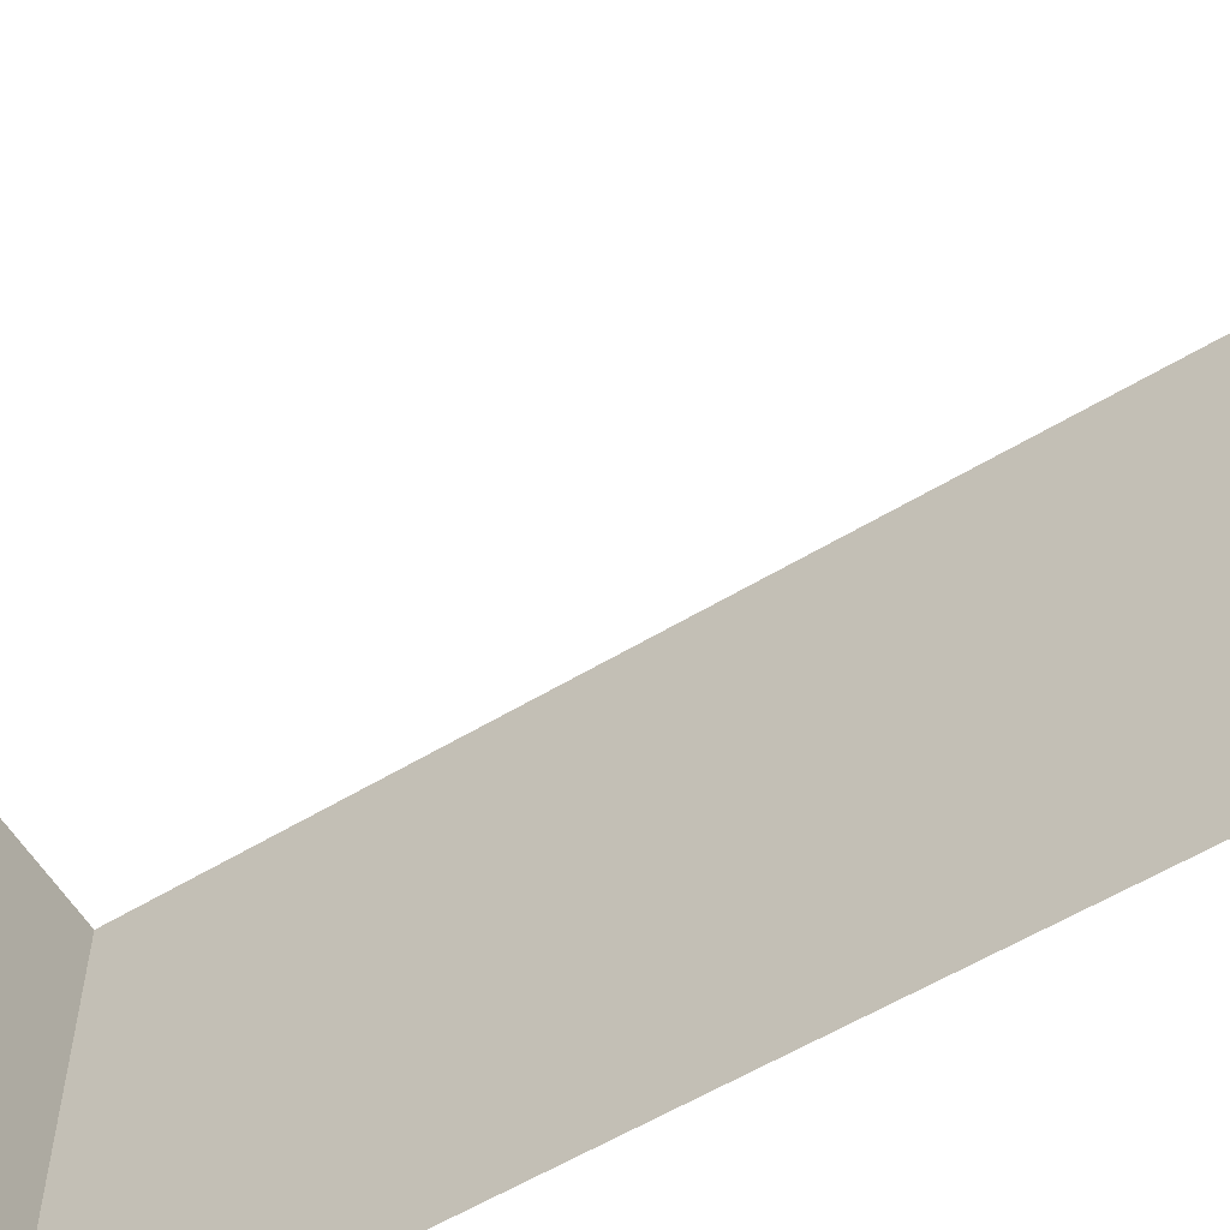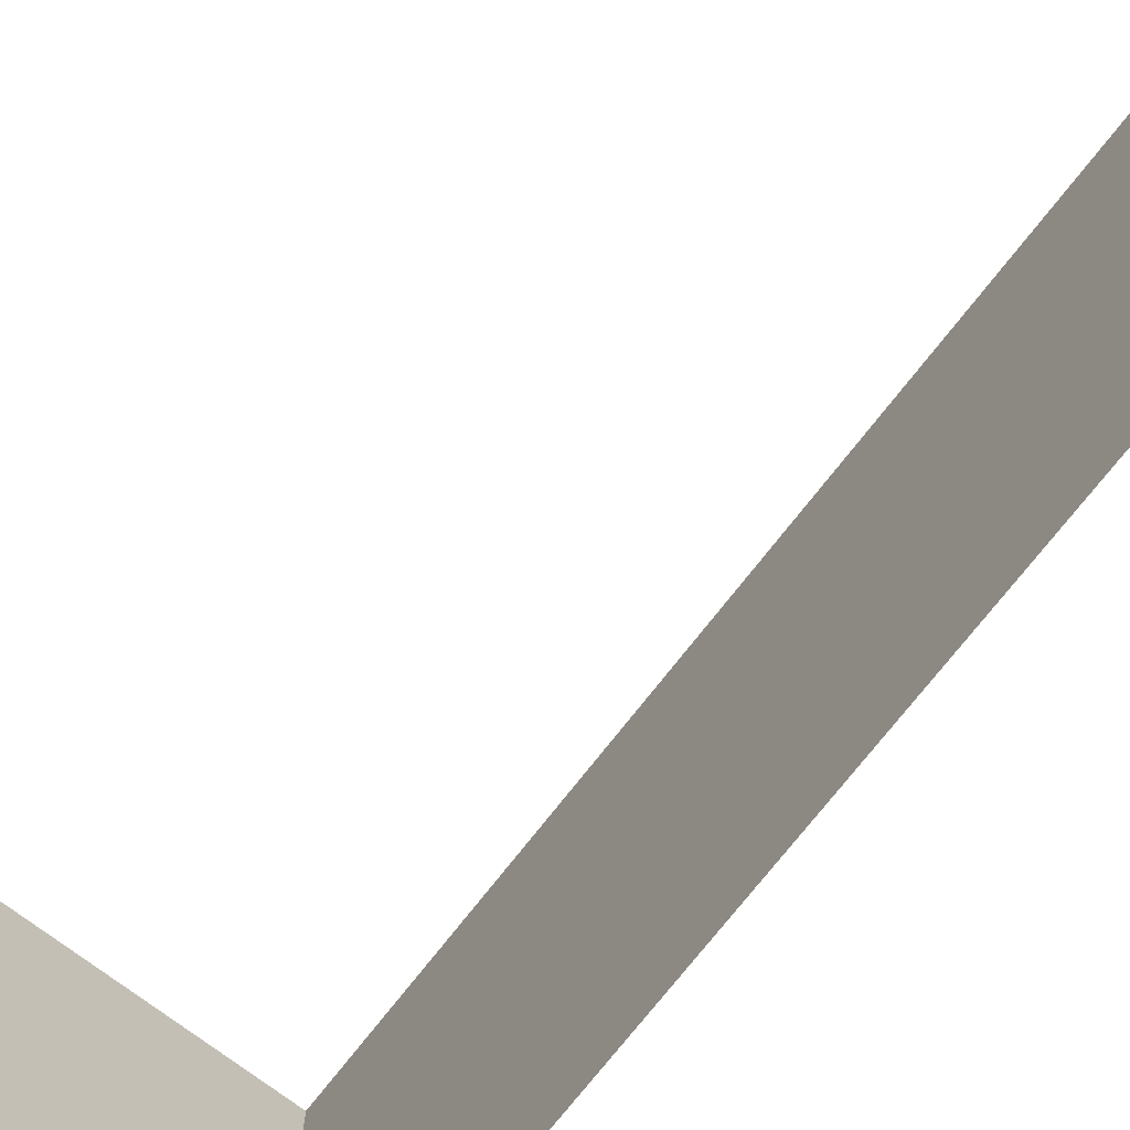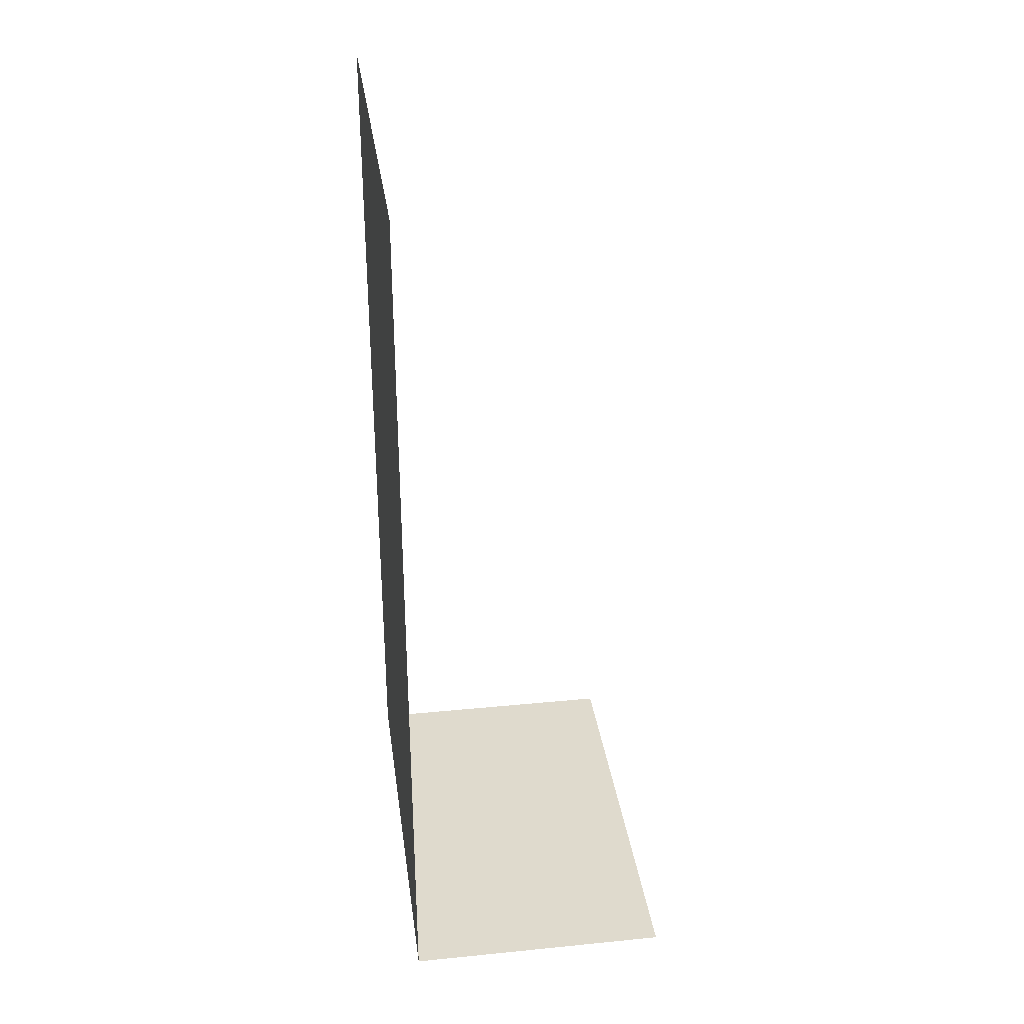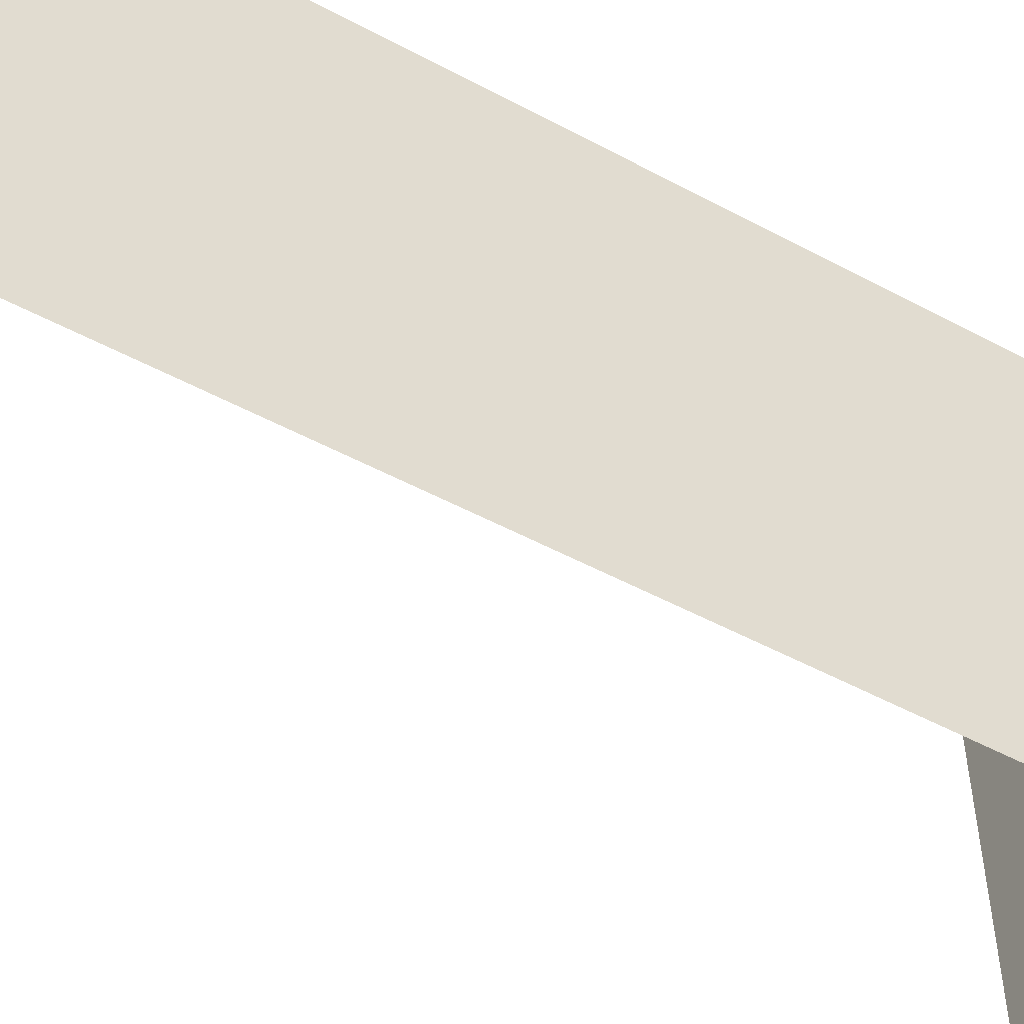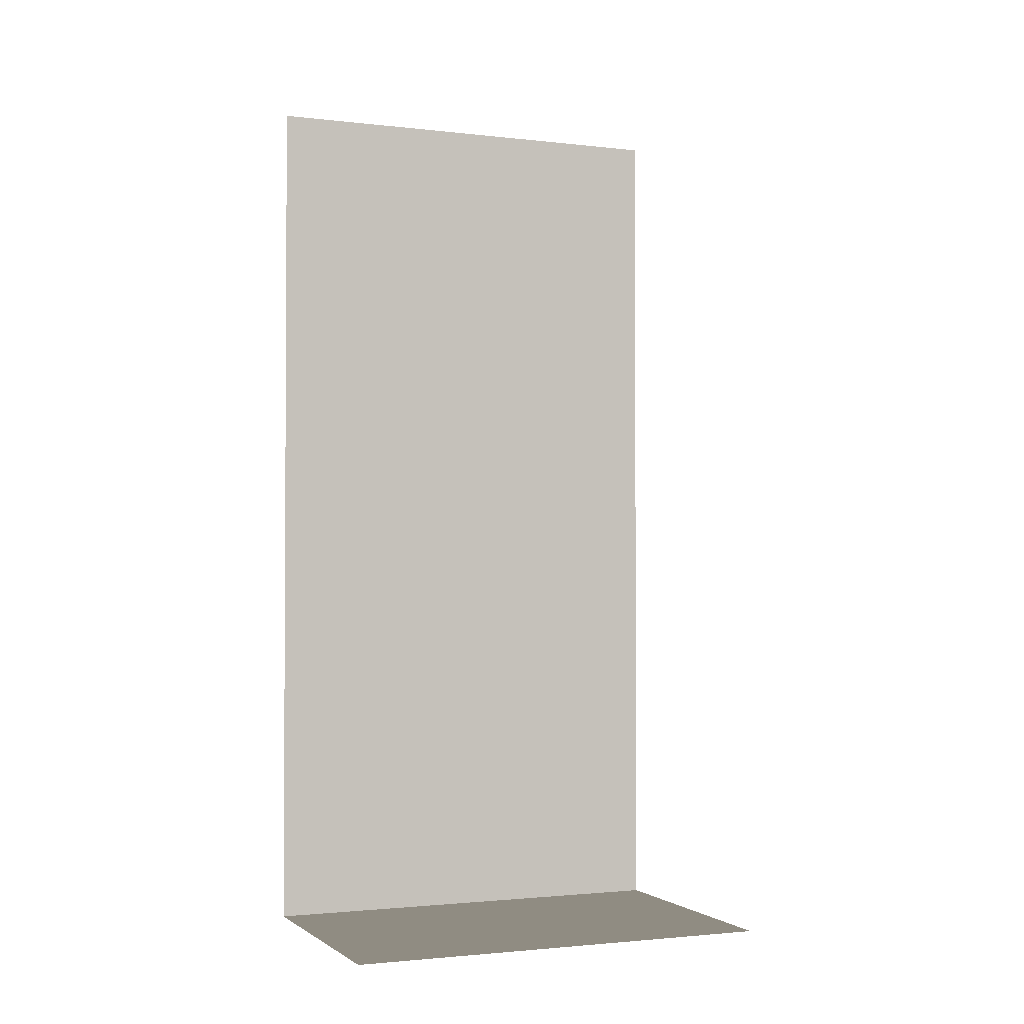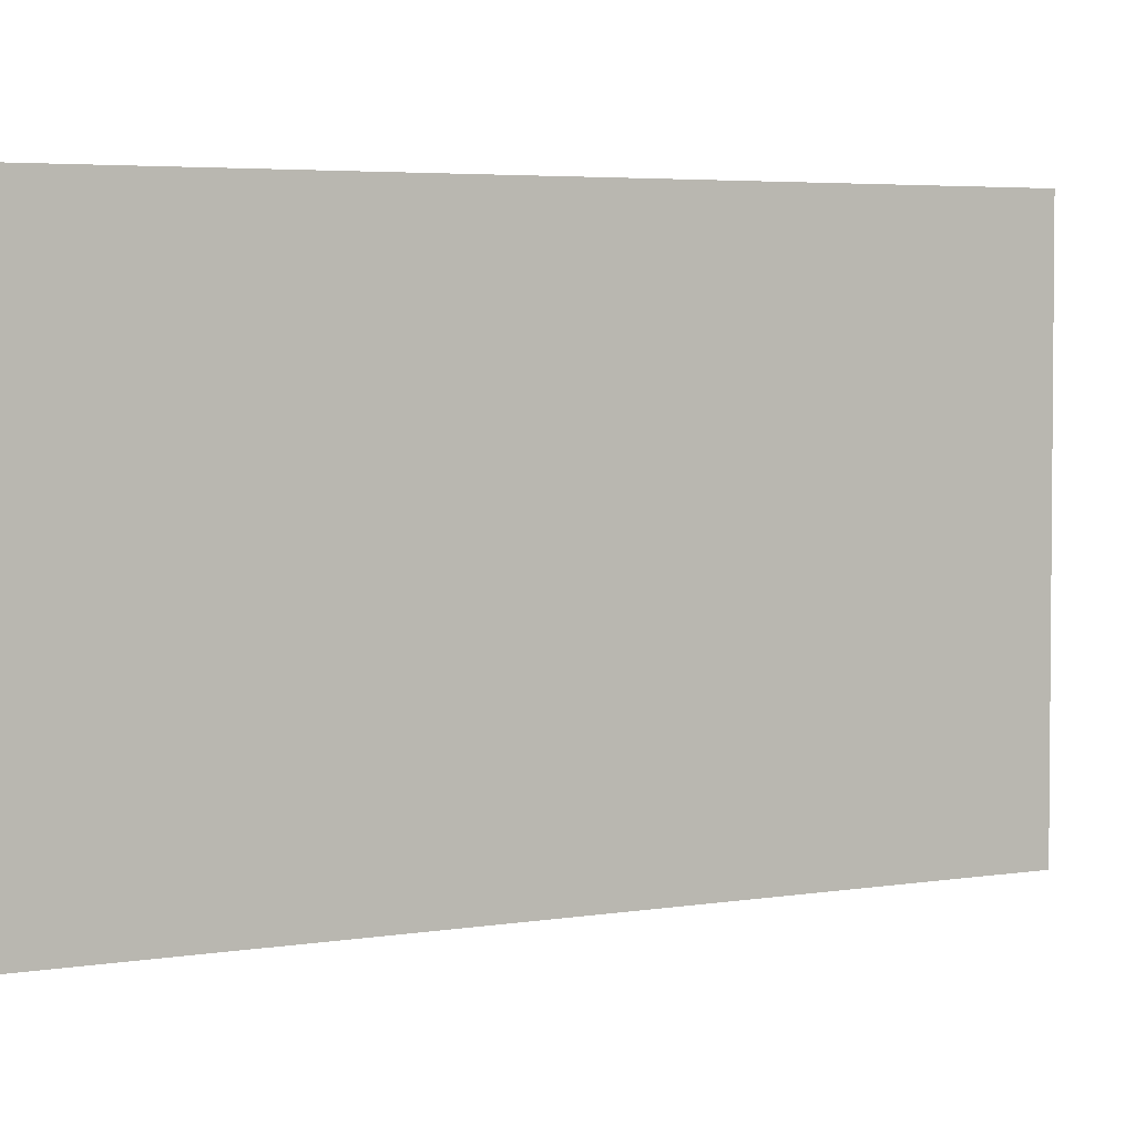
<metadata>
{"format":"obj","ext":"obj","renderer":"f3d","projection":"perspective","resolution":1024,"background":"white","views":[{"elev":-58.9,"azim":-58.3,"up":"+Y"},{"elev":-72.2,"azim":-37.6,"up":"+Y"},{"elev":32.8,"azim":172.2,"up":"+Z"},{"elev":-52.3,"azim":60.0,"up":"+Y"},{"elev":-1.9,"azim":-112.6,"up":"+Z"},{"elev":3.8,"azim":-121.7,"up":"+Y"}]}
</metadata>
<code>
g Line195
v -1.045e+04 -1567 1.238e+04
v -1.045e+04 -1249 1.238e+04
v -1.057e+04 -1249 1.238e+04
v -1.057e+04 -1567 1.238e+04
v -1.032e+04 -1567 1.258e+04
v -1.032e+04 -1249 1.258e+04
v -1.032e+04 -1249 1.238e+04
v -1.032e+04 -1567 1.238e+04
v -1.032e+04 -1567 1.278e+04
v -1.032e+04 -1249 1.278e+04
v -1.032e+04 -1567 1.308e+04
v -1.032e+04 -1249 1.308e+04
v -1.032e+04 -1249 1.298e+04
v -1.032e+04 -1567 1.298e+04
v -1.032e+04 -1567 1.288e+04
v -1.032e+04 -1249 1.288e+04
v -1.032e+04 -1567 1.238e+04
v -1.032e+04 -1249 1.238e+04
v -1.032e+04 -1567 1.318e+04
v -1.032e+04 -1249 1.318e+04
v -1.045e+04 -1176 1.238e+04
v -1.057e+04 -1176 1.238e+04
v -1.032e+04 -1176 1.258e+04
v -1.032e+04 -1176 1.238e+04
v -1.032e+04 -1176 1.278e+04
v -1.032e+04 -1176 1.308e+04
v -1.032e+04 -1176 1.298e+04
v -1.032e+04 -1176 1.288e+04
v -1.032e+04 -1176 1.238e+04
v -1.032e+04 -1176 1.318e+04
f 1 3 4
f 3 1 2
f 17 2 1
f 2 17 18
f 22 3 21
f 2 21 3
f 21 2 29
f 18 29 2
f 5 7 8
f 7 5 6
f 9 6 5
f 6 9 10
f 15 10 9
f 10 15 16
f 14 16 15
f 16 14 13
f 11 13 14
f 13 11 12
f 19 12 11
f 12 19 20
f 24 7 23
f 6 23 7
f 23 6 25
f 10 25 6
f 25 10 28
f 16 28 10
f 28 16 27
f 13 27 16
f 27 13 26
f 12 26 13
f 26 12 30
f 20 30 12

</code>
